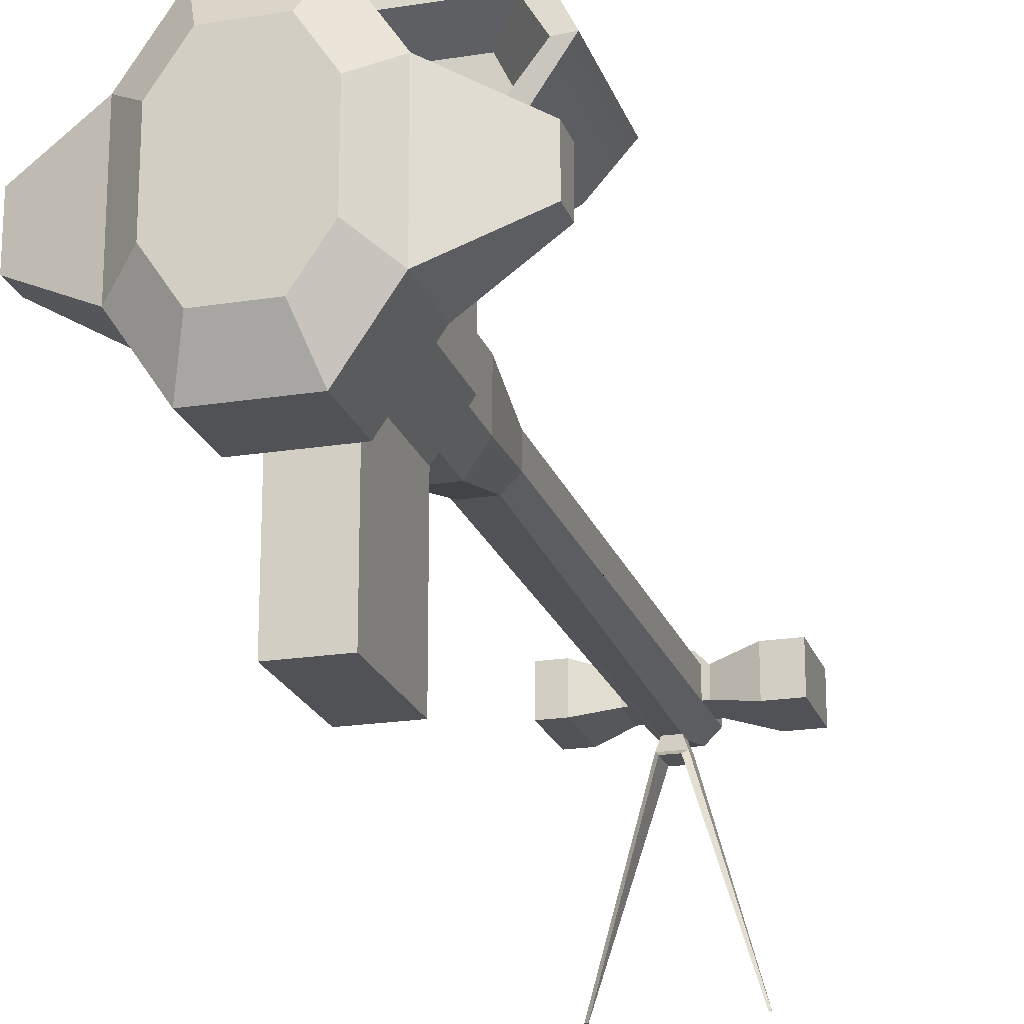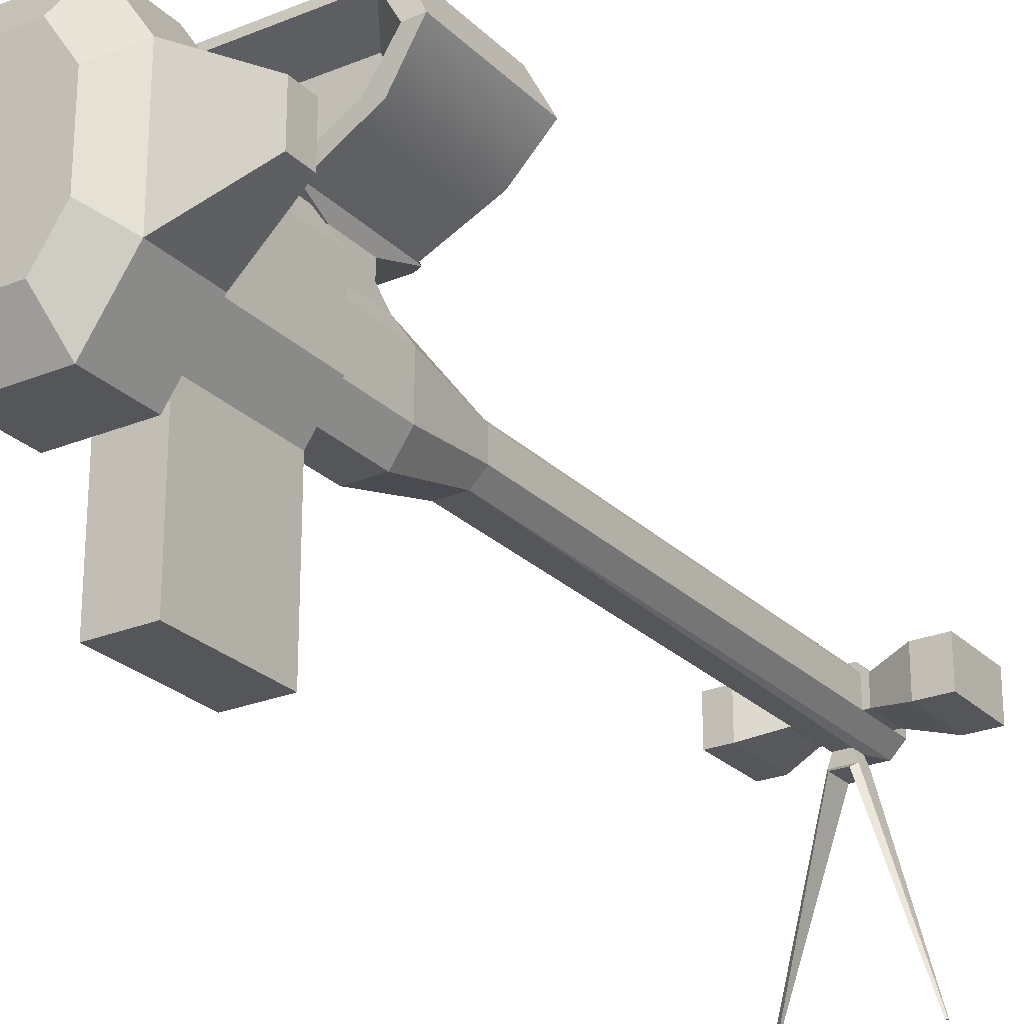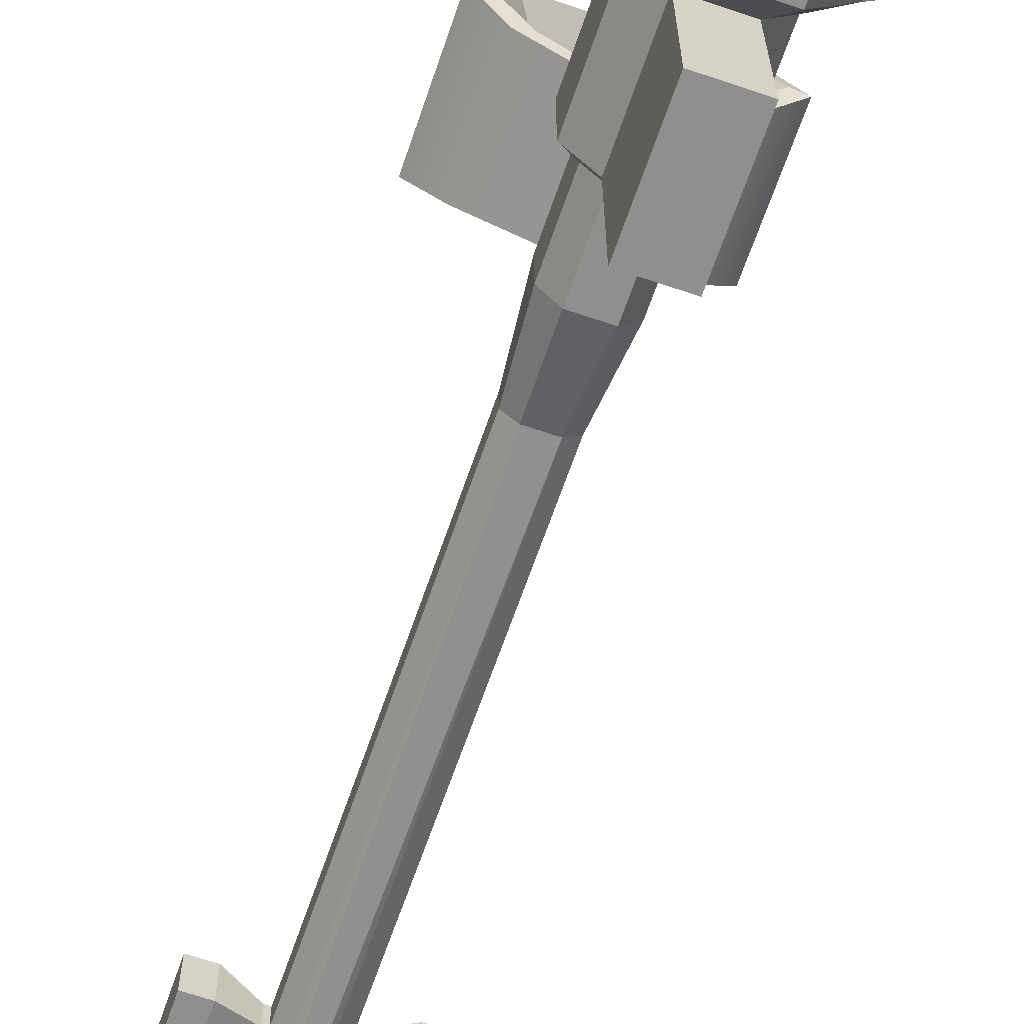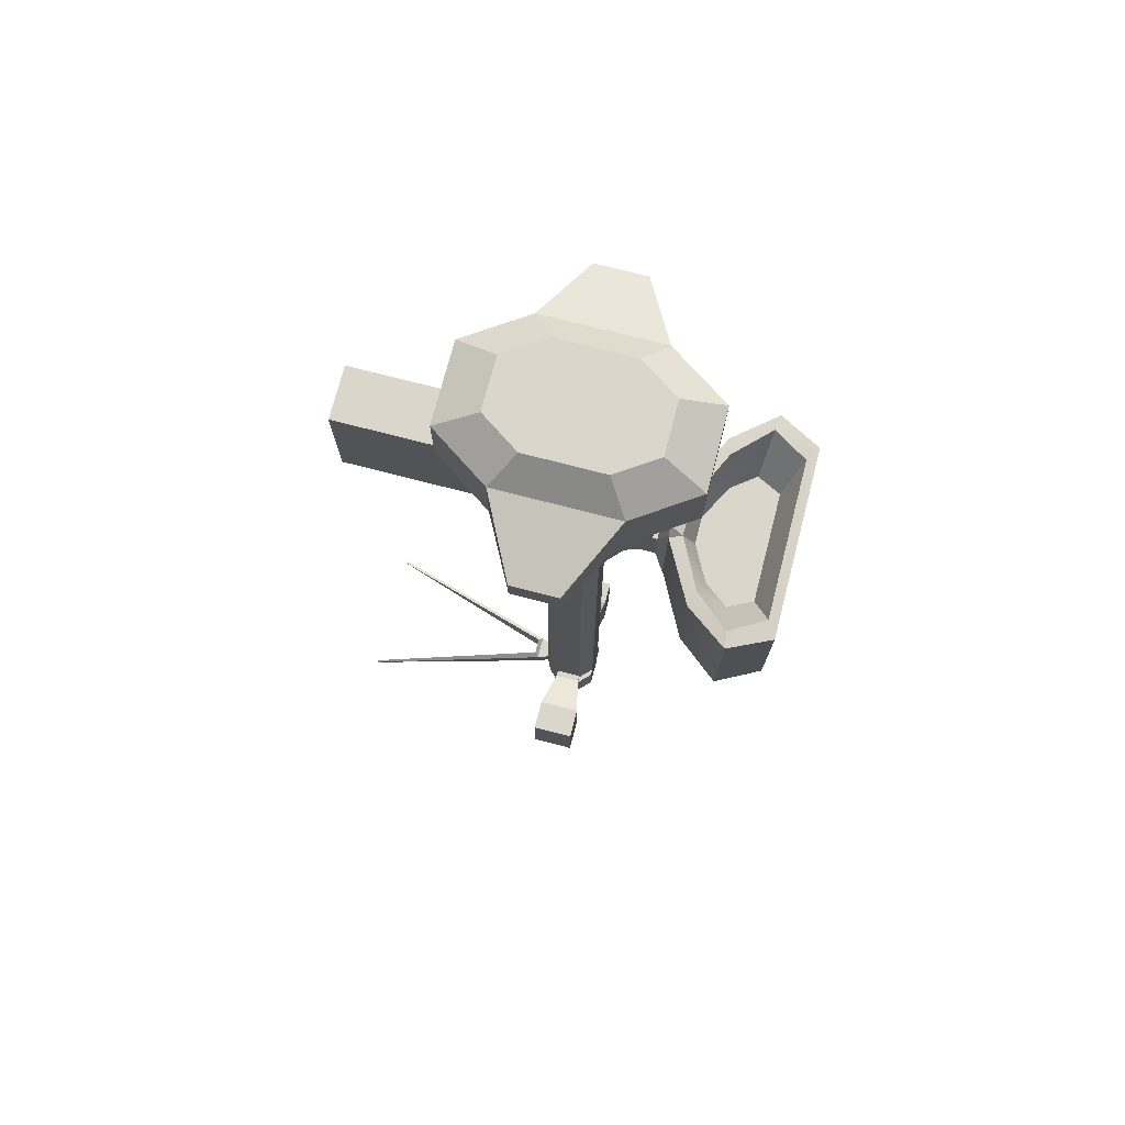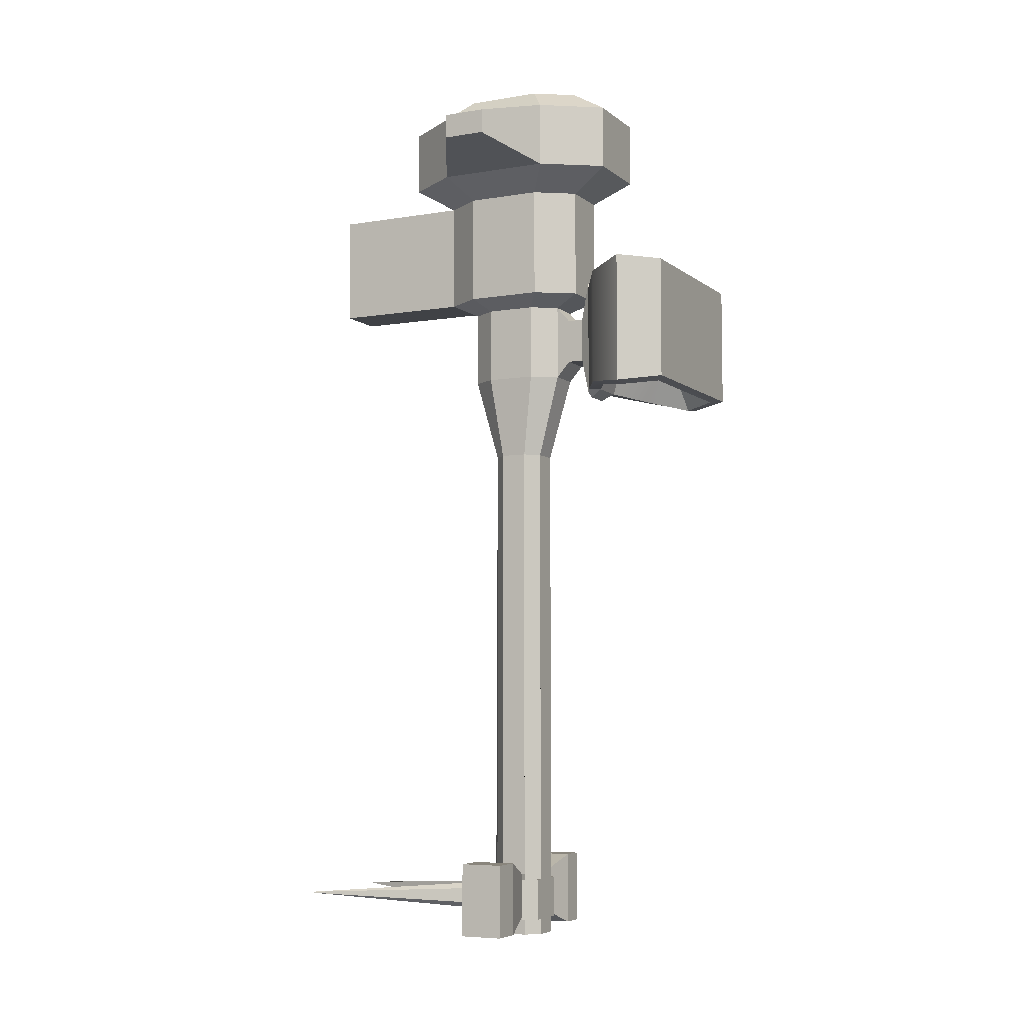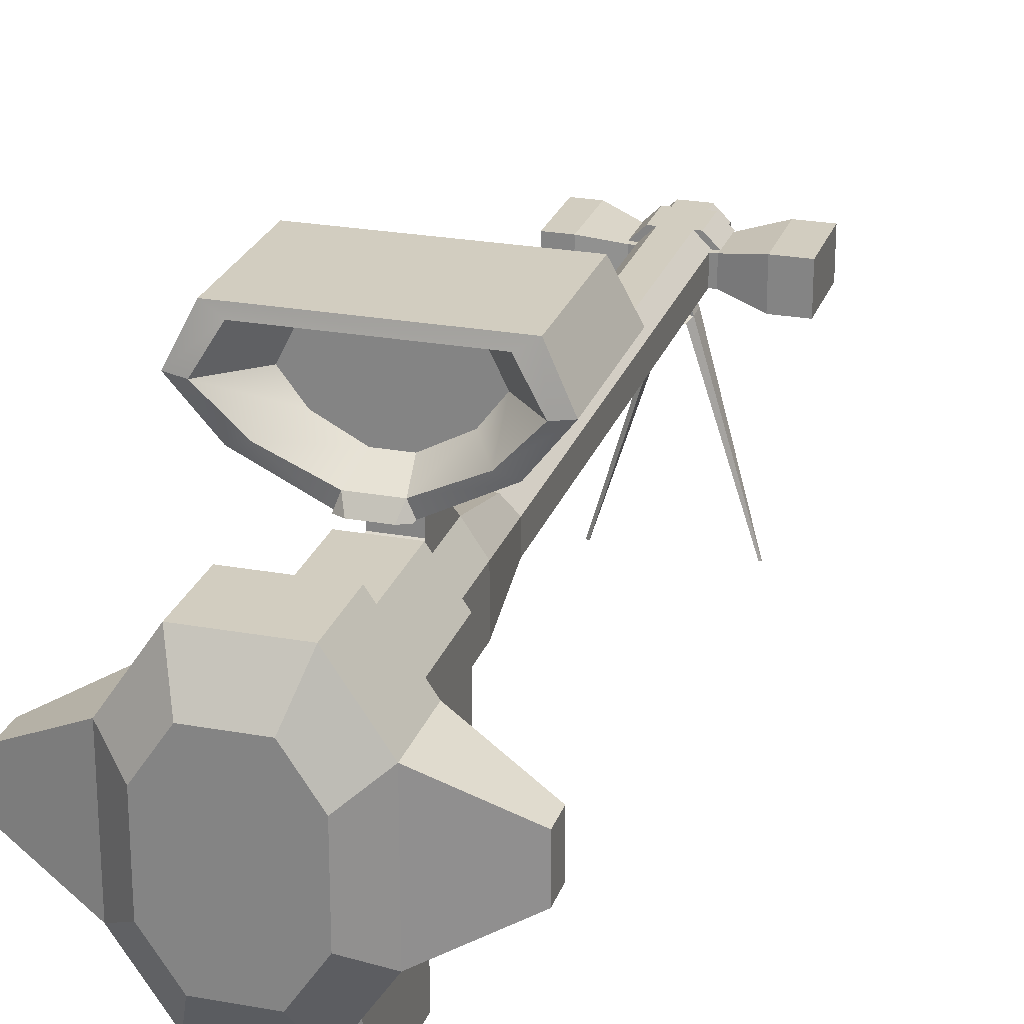
<metadata>
{"format":"obj","ext":"obj","renderer":"f3d","projection":"perspective","resolution":1024,"background":"white","views":[{"elev":-20.7,"azim":-163.9,"up":"+Z"},{"elev":-25.2,"azim":-146.5,"up":"+Z"},{"elev":-65.2,"azim":161.1,"up":"+Z"},{"elev":74.1,"azim":-75.5,"up":"+Y"},{"elev":-6.1,"azim":-63.6,"up":"+Y"},{"elev":24.6,"azim":-163.3,"up":"+Z"}]}
</metadata>
<code>
g default
v -0.1604 -5.288 0.0802
v -0.0802 -5.288 0.1604
v -0.1604 -2.108 0.0802
v -0.0802 -2.108 0.1604
v 0.1604 -5.288 0.0802
v 0.0802 -5.288 0.1604
v 0.1604 -2.108 0.0802
v 0.0802 -2.108 0.1604
v -0.1604 -2.108 -0.0802
v -0.0802 -2.108 -0.1604
v -0.1604 -5.288 -0.0802
v -0.0802 -5.288 -0.1604
v 0.0802 -2.108 -0.1604
v 0.1604 -2.108 -0.0802
v 0.1604 -5.288 -0.0802
v 0.0802 -5.288 -0.1604
v -0.04702 -5.11 -0.1858
v -0.04702 -5.006 -0.1858
v 0.04702 -5.006 -0.1858
v 0.04702 -5.11 -0.1858
v -0.07383 -5.11 -0.2577
v -0.07383 -5.006 -0.2577
v 0.07383 -5.006 -0.2577
v 0.07383 -5.11 -0.2577
v 0 -5.006 -0.2577
v 0 -5.11 -0.2577
v -0.156 -0.3533 0.463
v -0.312 -0.3533 0.2315
v 0.156 -0.3533 0.463
v 0.312 -0.3533 0.2315
v 0.312 -0.3533 -0.2315
v 0.156 -0.3533 -0.463
v -0.156 -0.3533 -0.463
v -0.312 -0.3533 -0.2315
v -0.0802 -2.108 0.1604
v -0.1604 -2.108 0.0802
v -0.1022 -1.588 0.3032
v -0.2043 -1.588 0.1516
v 0.0802 -2.108 0.1604
v 0.1022 -1.588 0.3032
v 0.1604 -2.108 0.0802
v 0.2043 -1.588 0.1516
v 0.1604 -2.108 -0.0802
v 0.2043 -1.588 -0.1516
v 0.0802 -2.108 -0.1604
v 0.1022 -1.588 -0.3032
v -0.0802 -2.108 -0.1604
v -0.1022 -1.588 -0.3032
v -0.1604 -2.108 -0.0802
v -0.2043 -1.588 -0.1516
v -0.1022 -1.113 0.3032
v -0.2043 -1.113 0.1516
v 0.2043 -1.113 0.1516
v 0.1022 -1.113 0.3032
v 0.2043 -1.113 -0.1516
v 0.1022 -1.113 -0.3032
v -0.1022 -1.113 -0.3032
v -0.2043 -1.113 -0.1516
v 0.1022 -1.49 0.3884
v -0.1022 -1.49 0.3884
v 0.1022 -1.211 0.3884
v -0.1022 -1.211 0.3884
v 0.1022 -1.49 0.486
v -0.1022 -1.49 0.486
v 0.1022 -1.211 0.486
v -0.1022 -1.211 0.486
v -0.156 -1.04 0.463
v -0.312 -1.04 0.2315
v 0.156 -1.04 0.463
v 0.312 -1.04 0.2315
v 0.312 -1.04 -0.2315
v 0.156 -1.04 -0.463
v -0.156 -1.04 -0.463
v -0.312 -1.04 -0.2315
v -0.05011 -5.147 -0.2831
v -0.05011 -4.97 -0.2831
v 0 -4.97 -0.2831
v 0 -5.147 -0.2831
v 0.05011 -4.97 -0.2831
v 0.05011 -5.147 -0.2831
v -0.3967 -5.062 -1.405
v -0.3967 -5.055 -1.405
v -0.3827 -5.055 -1.405
v -0.3827 -5.062 -1.405
v 0.4104 -5.055 -1.405
v 0.4104 -5.062 -1.405
v 0.3936 -5.062 -1.405
v 0.3936 -5.055 -1.405
v -0.07966 -1.506 0.6967
v 0.07966 -1.506 0.6967
v 0.2828 -1.506 0.8048
v -0.2828 -1.506 0.8048
v 0.3919 -1.506 0.9475
v 0.3214 -1.506 1.09
v -0.3214 -1.506 1.09
v -0.3919 -1.506 0.9475
v -0.07966 -1.195 0.6967
v 0.07966 -1.195 0.6967
v -0.2828 -1.195 0.8048
v 0.2828 -1.195 0.8048
v -0.3919 -1.195 0.9475
v -0.3214 -1.195 1.09
v 0.3214 -1.195 1.09
v 0.3919 -1.195 0.9475
v 0.1096 -1.698 0.6227
v 0.08403 -1.741 0.5461
v 0.1365 -1.717 0.5461
v 0.1396 -1.692 0.5487
v 0.4956 -1.714 0.7381
v 0.4031 -1.723 0.7671
v -0.1096 -1.698 0.6227
v -0.1396 -1.692 0.5487
v -0.1365 -1.717 0.5461
v -0.08404 -1.741 0.5461
v -0.4956 -1.714 0.7381
v -0.4031 -1.723 0.7671
v 0.1096 -1.003 0.6227
v 0.1396 -1.009 0.5487
v 0.1365 -0.984 0.5461
v 0.08403 -0.9597 0.5461
v 0.4956 -0.9875 0.7381
v 0.4031 -0.9786 0.7671
v -0.1096 -1.003 0.6227
v -0.08404 -0.9597 0.5461
v -0.1365 -0.984 0.5461
v -0.1396 -1.009 0.5487
v -0.4956 -0.9875 0.7381
v -0.4031 -0.9786 0.7671
v 0.6868 -1.754 0.9882
v 0.5919 -1.766 0.9751
v -0.6868 -1.754 0.9882
v -0.5919 -1.766 0.9751
v 0.6868 -0.9471 0.9882
v 0.5919 -0.9353 0.9751
v -0.6868 -0.9471 0.9882
v -0.5919 -0.9354 0.9751
v 0.5633 -1.726 1.238
v 0.4692 -1.74 1.181
v 0.5633 -0.9751 1.238
v 0.4692 -0.961 1.181
v -0.5633 -1.726 1.238
v -0.4692 -1.74 1.181
v -0.5633 -0.9751 1.238
v -0.4692 -0.961 1.181
v -0.156 -1.04 -1.311
v 0.156 -1.04 -1.311
v -0.156 -0.3533 -1.311
v 0.156 -0.3533 -1.311
v -0.237 -0.215 0.7032
v -0.4739 -0.215 0.3517
v 0.237 -0.215 0.7032
v 0.4739 -0.215 0.3517
v 0.4739 -0.215 -0.3517
v 0.237 -0.215 -0.7032
v -0.237 -0.215 -0.7032
v -0.4739 -0.215 -0.3517
v -0.237 0.1863 0.7032
v -0.4739 0.1863 0.3517
v 0.237 0.1863 0.7032
v 0.4739 0.1863 0.3517
v 0.4739 0.1863 -0.3517
v 0.237 0.1863 -0.7032
v -0.237 0.1863 -0.7032
v -0.4739 0.1863 -0.3517
v -0.155 0.3337 0.4601
v -0.31 0.3337 0.2301
v 0.155 0.3337 0.4601
v 0.31 0.3337 0.2301
v 0.31 0.3337 -0.2301
v 0.155 0.3337 -0.4601
v -0.155 0.3337 -0.4601
v -0.31 0.3337 -0.2301
v 0.4739 -0.215 0.3517
v 0.4739 -0.215 -0.3517
v 0.4739 0.1863 -0.3517
v 0.4739 0.1863 0.3517
v -0.4739 -0.215 0.3517
v -0.4739 -0.215 -0.3517
v -0.4739 0.1863 0.3517
v -0.4739 0.1863 -0.3517
v 0.8628 -0.09905 0.1484
v 0.8628 -0.09905 -0.1484
v 0.8628 0.07032 -0.1484
v 0.8628 0.07032 0.1484
v -0.8966 -0.09001 0.1326
v -0.8966 -0.09001 -0.1326
v -0.8966 0.06129 0.1326
v -0.8966 0.06129 -0.1326
v 0.1604 -4.895 0.0802
v 0.1604 -5.168 0.0802
v 0.1604 -5.168 -0.0802
v 0.1604 -4.895 -0.0802
v -0.1604 -4.895 -0.0802
v -0.1604 -5.168 -0.0802
v -0.1604 -5.168 0.0802
v -0.1604 -4.895 0.0802
v 0.193 -4.895 0.0802
v 0.193 -5.168 0.0802
v 0.193 -5.168 -0.0802
v 0.193 -4.895 -0.0802
v -0.1984 -4.895 -0.0802
v -0.1984 -5.168 -0.0802
v -0.1984 -5.168 0.0802
v -0.1984 -4.895 0.0802
v 0.4046 -4.805 0.1331
v 0.4046 -5.258 0.1331
v 0.4046 -5.258 -0.1331
v 0.4046 -4.805 -0.1331
v -0.4353 -4.805 -0.1331
v -0.4353 -5.258 -0.1331
v -0.4353 -5.258 0.1331
v -0.4353 -4.805 0.1331
v 0.5536 -4.805 0.1331
v 0.5536 -5.258 0.1331
v 0.5536 -5.258 -0.1331
v 0.5536 -4.805 -0.1331
v -0.6302 -4.805 -0.1331
v -0.6302 -5.258 -0.1331
v -0.6302 -5.258 0.1331
v -0.6302 -4.805 0.1331
v -0.0802 -5.19 0.1604
v -0.1604 -5.19 0.0802
v -0.0802 -4.934 0.1604
v -0.1604 -4.934 0.0802
v 0.1604 -5.19 0.0802
v 0.0802 -5.19 0.1604
v 0.1604 -4.934 0.0802
v 0.0802 -4.934 0.1604
v 0.2048 -5.19 0.0802
v 0.1247 -5.19 0.1604
v 0.2048 -4.934 0.0802
v 0.1247 -4.934 0.1604
v -0.1206 -5.19 0.1604
v -0.2008 -5.19 0.0802
v -0.1206 -4.934 0.1604
v -0.2008 -4.934 0.0802
g SniperArm1
f 4 2 6 8
f 75 76 77 78
f 213 214 215 216
f 217 218 219 220
f 166 165 167 168 169 170 171 172
f 11 12 16 15 5 6 2 1
f 234 233 235 236
f 230 229 231 232
f 9 10 12 11
f 13 14 15 16
f 36 35 37 38
f 35 39 40 37
f 39 41 42 40
f 41 43 44 42
f 43 45 46 44
f 45 47 48 46
f 47 49 50 48
f 49 36 38 50
f 38 37 51 52
f 40 42 53 54
f 42 44 55 53
f 44 46 56 55
f 46 48 57 56
f 48 50 58 57
f 50 38 52 58
f 37 40 59 60
f 40 54 61 59
f 54 51 62 61
f 51 37 60 62
f 60 59 63 64
f 59 61 65 63
f 61 62 66 65
f 62 60 64 66
f 64 63 107 106 114 113
f 63 65 119 118 108 107
f 65 66 125 124 120 119
f 66 64 113 112 126 125
f 89 90 91 92
f 98 97 99 100
f 92 91 93 94 95 96
f 100 99 101 102 103 104
f 52 51 67 68
f 51 54 69 67
f 54 53 70 69
f 53 55 71 70
f 55 56 72 71
f 56 57 73 72
f 57 58 74 73
f 58 52 68 74
f 68 67 27 28
f 67 69 29 27
f 69 70 30 29
f 70 71 31 30
f 71 72 32 31
f 146 145 147 148
f 73 74 34 33
f 74 68 28 34
f 12 10 18 17
f 10 13 19 18
f 13 16 20 19
f 16 12 17 20
f 17 18 22 21
f 18 19 23 25 22
f 19 20 24 23
f 20 17 21 26 24
f 78 77 79 80
f 3 4 35 36
f 4 8 39 35
f 8 7 41 39
f 7 14 43 41
f 14 13 45 43
f 13 10 47 45
f 10 9 49 47
f 9 3 36 49
f 81 82 83 84
f 22 25 77 76
f 26 21 75 78
f 25 23 79 77
f 85 86 87 88
f 24 26 78 80
f 21 22 82 81
f 22 76 83 82
f 76 75 84 83
f 75 21 81 84
f 23 24 86 85
f 24 80 87 86
f 80 79 88 87
f 79 23 85 88
f 105 108 109 110
f 110 109 129 130
f 112 111 116 115
f 115 116 132 131
f 118 117 122 121
f 121 122 134 133
f 123 126 127 128
f 128 127 135 136
f 130 129 137 138
f 131 132 142 141
f 133 134 140 139
f 136 135 143 144
f 138 137 141 142
f 139 140 144 143
f 143 141 137 139
f 109 108 118 121
f 127 126 112 115
f 109 121 133 129
f 127 115 131 135
f 137 129 133 139
f 131 141 143 135
f 105 110 91 90
f 116 111 89 92
f 110 130 93 91
f 130 138 94 93
f 138 142 95 94
f 142 132 96 95
f 132 116 92 96
f 123 128 99 97
f 122 117 98 100
f 128 136 101 99
f 136 144 102 101
f 144 140 103 102
f 140 134 104 103
f 134 122 100 104
f 105 106 107 108
f 111 112 113 114
f 117 118 119 120
f 123 124 125 126
f 105 90 89 111
f 106 105 111 114
f 98 117 123 97
f 117 120 124 123
f 72 73 145 146
f 73 33 147 145
f 33 32 148 147
f 32 72 146 148
f 28 27 149 150
f 27 29 151 149
f 29 30 152 151
f 30 31 153 152
f 31 32 154 153
f 32 33 155 154
f 33 34 156 155
f 34 28 150 156
f 150 149 157 158
f 149 151 159 157
f 151 152 160 159
f 181 182 183 184
f 153 154 162 161
f 154 155 163 162
f 155 156 164 163
f 186 185 187 188
f 158 157 165 166
f 157 159 167 165
f 159 160 168 167
f 160 161 169 168
f 161 162 170 169
f 162 163 171 170
f 163 164 172 171
f 164 158 166 172
f 152 153 174 173
f 153 161 175 174
f 161 160 176 175
f 160 152 173 176
f 156 150 177 178
f 150 158 179 177
f 158 164 180 179
f 164 156 178 180
f 173 174 182 181
f 174 175 183 182
f 175 176 184 183
f 176 173 181 184
f 178 177 185 186
f 177 179 187 185
f 179 180 188 187
f 180 178 186 188
f 7 5 190 189
f 5 15 191 190
f 15 14 192 191
f 14 7 189 192
f 9 11 194 193
f 11 1 195 194
f 1 3 196 195
f 3 9 193 196
f 189 190 198 197
f 190 191 199 198
f 191 192 200 199
f 192 189 197 200
f 193 194 202 201
f 194 195 203 202
f 195 196 204 203
f 196 193 201 204
f 197 198 206 205
f 198 199 207 206
f 199 200 208 207
f 200 197 205 208
f 201 202 210 209
f 202 203 211 210
f 203 204 212 211
f 204 201 209 212
f 205 206 214 213
f 206 207 215 214
f 207 208 216 215
f 208 205 213 216
f 209 210 218 217
f 210 211 219 218
f 211 212 220 219
f 212 209 217 220
f 1 2 221 222
f 2 4 223 221
f 4 3 224 223
f 3 1 222 224
f 6 5 225 226
f 5 7 227 225
f 7 8 228 227
f 8 6 226 228
f 226 225 229 230
f 225 227 231 229
f 227 228 232 231
f 228 226 230 232
f 222 221 233 234
f 221 223 235 233
f 223 224 236 235
f 224 222 234 236

</code>
